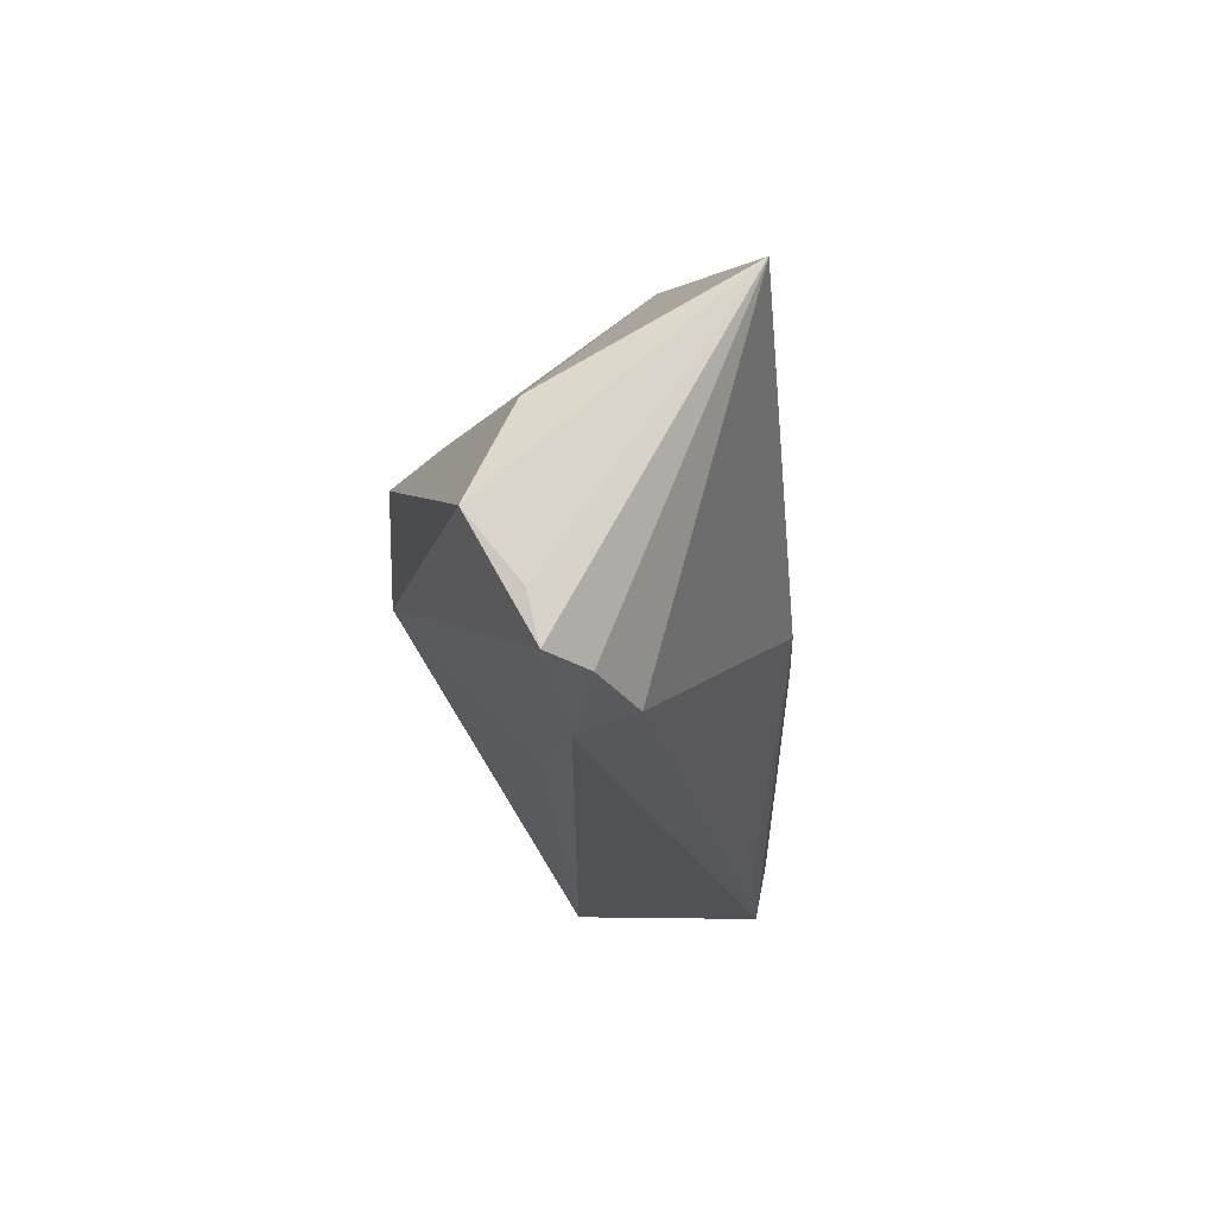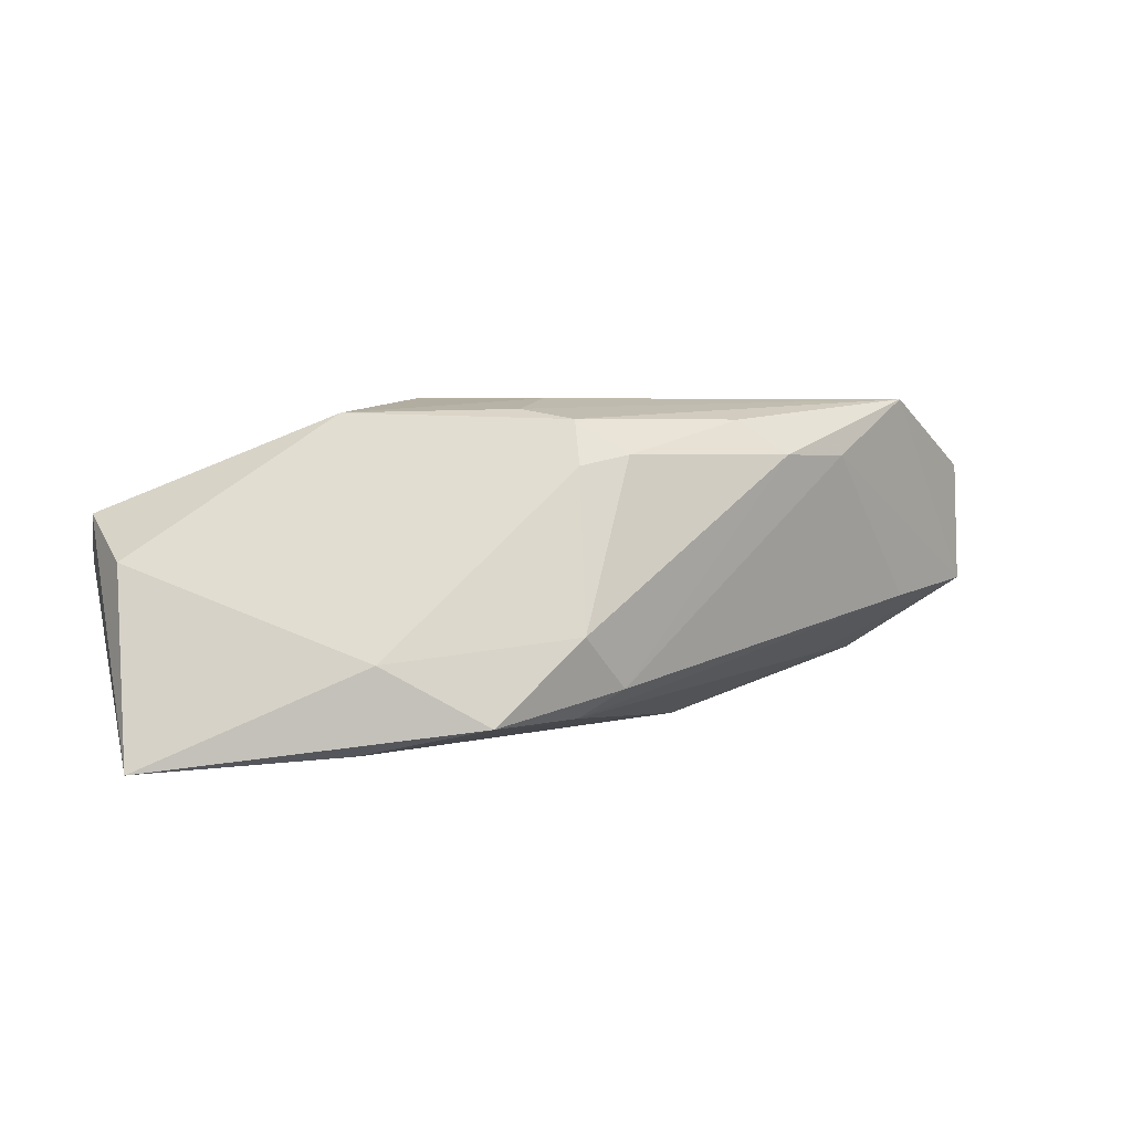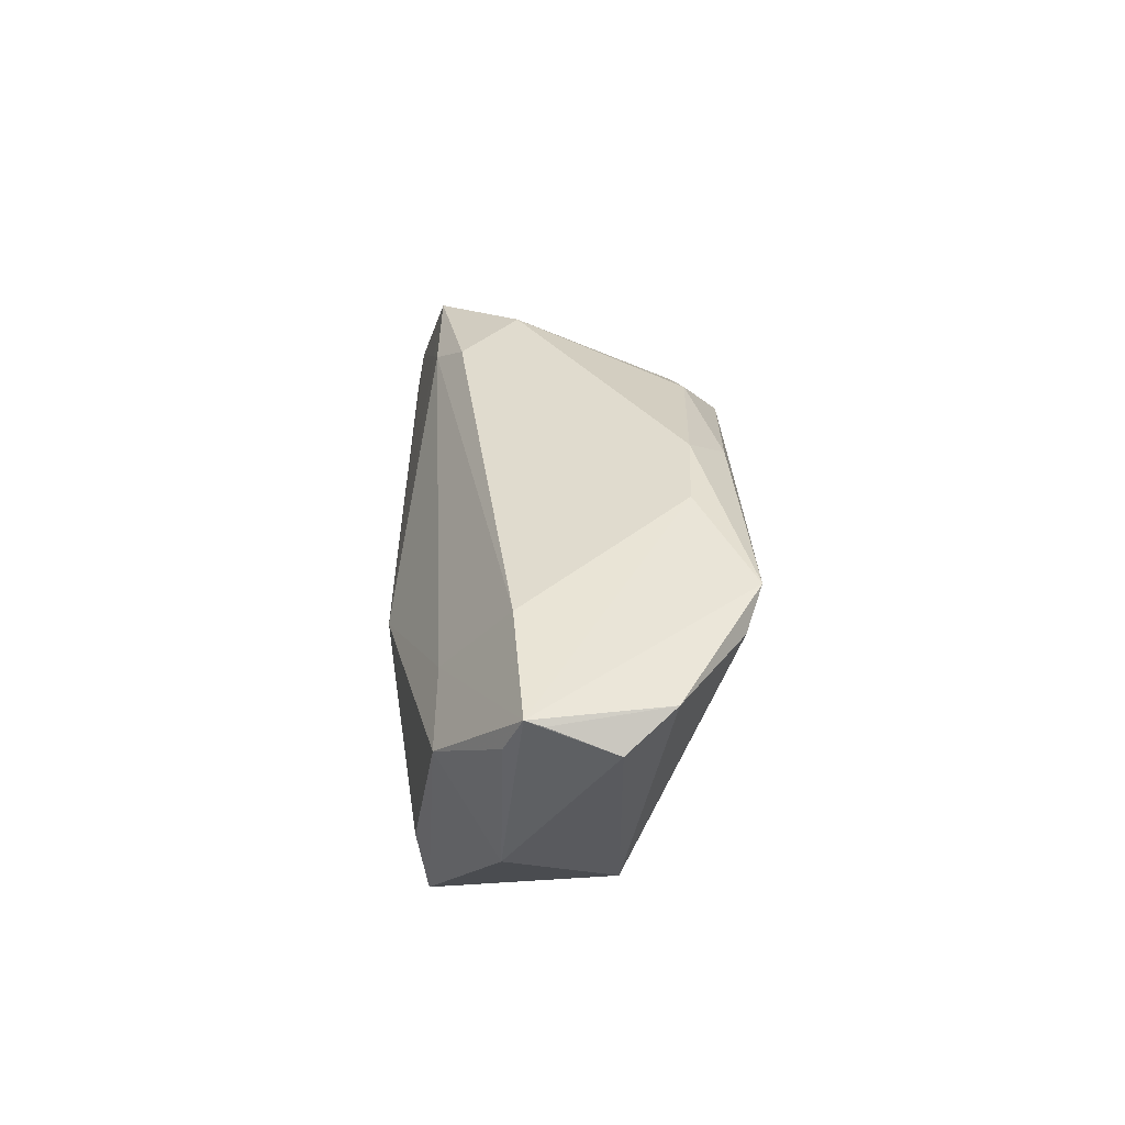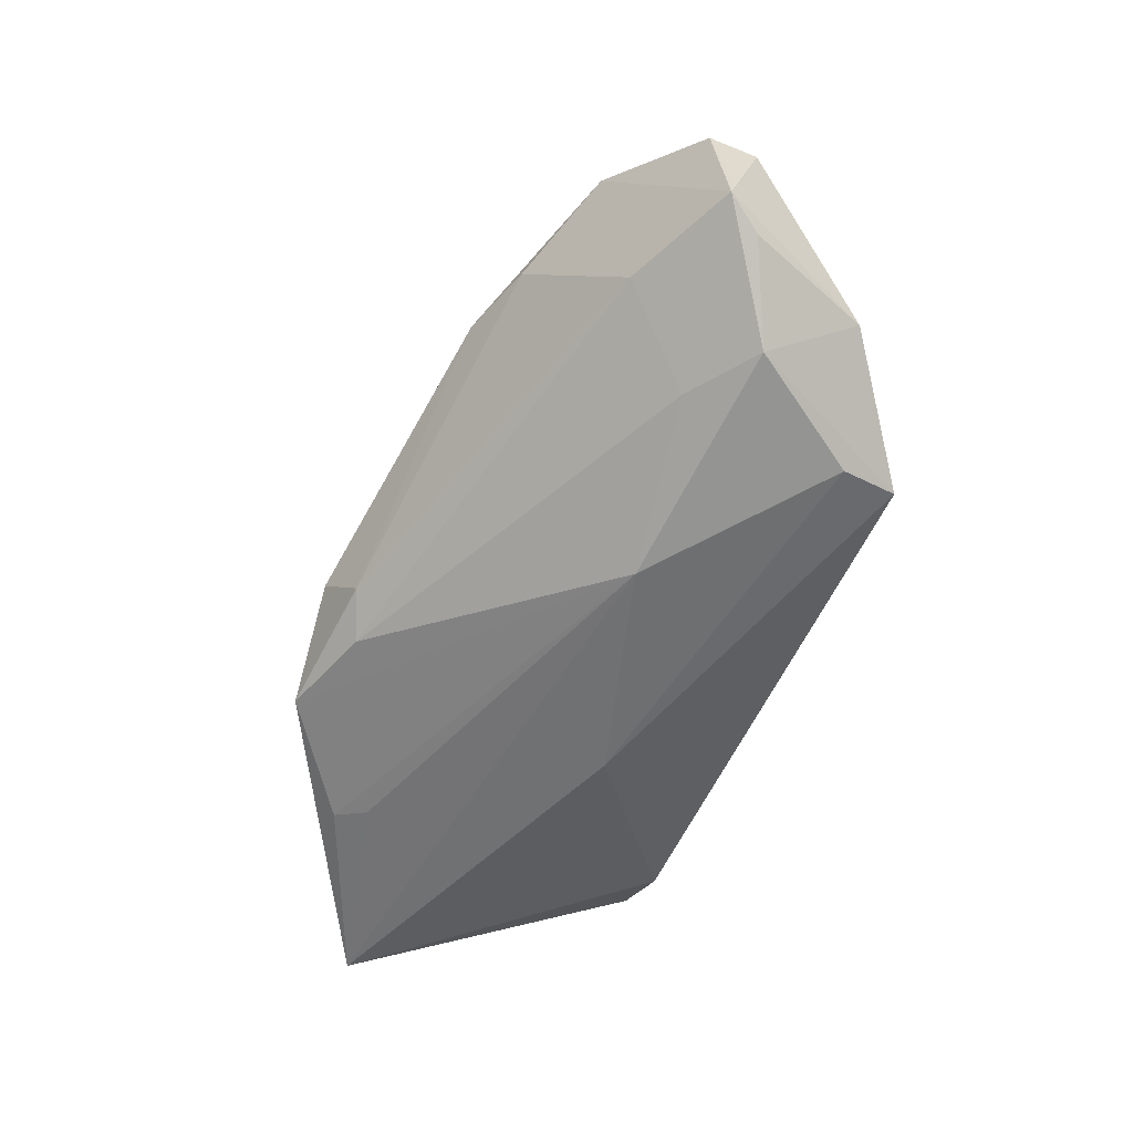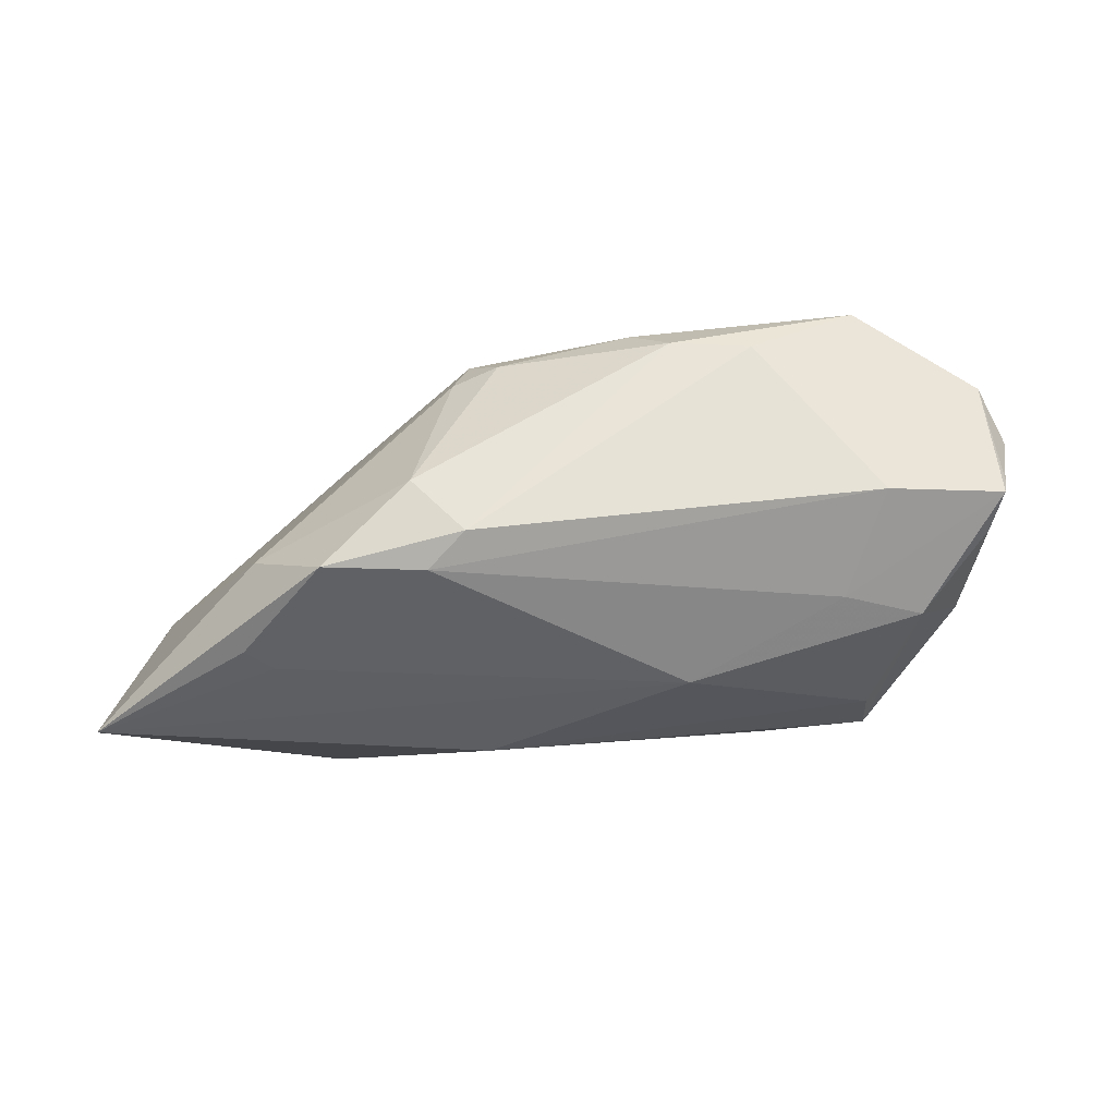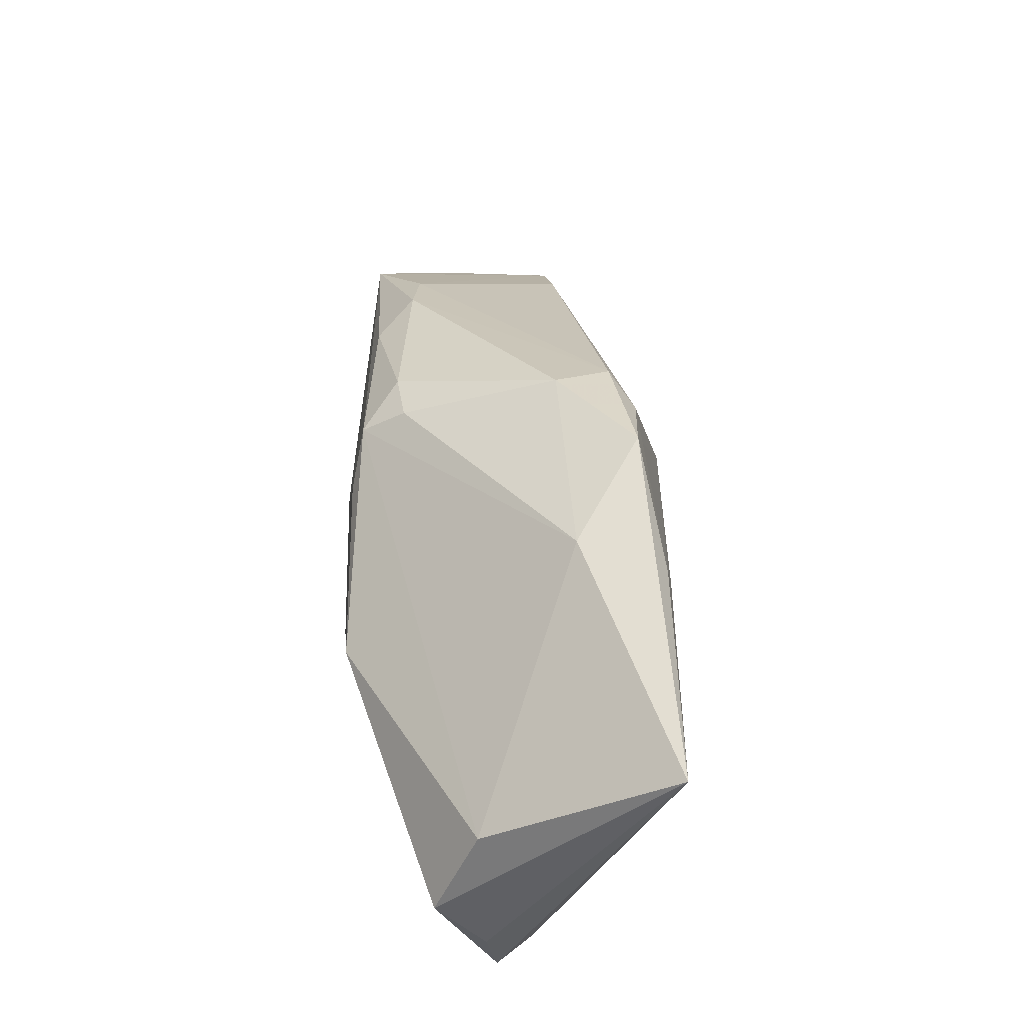
<metadata>
{"format":"obj","ext":"obj","renderer":"f3d","projection":"perspective","resolution":1024,"background":"white","views":[{"elev":-21.3,"azim":96.3,"up":"+Y"},{"elev":4.6,"azim":159.5,"up":"+Z"},{"elev":15.8,"azim":-89.3,"up":"+Y"},{"elev":-52.8,"azim":-108.6,"up":"+Z"},{"elev":-34.3,"azim":-160.9,"up":"+Z"},{"elev":40.9,"azim":92.0,"up":"+Y"}]}
</metadata>
<code>
v 0.0382 -0.02675 -0.001093
v -0.01448 0.01629 0.0173
v 0.03909 -0.02504 -0.007305
v -0.05334 -0.003246 0.006205
v 0.02896 0.02121 -0.007953
v -0.0529 9.223e-05 -0.002892
v -0.03181 -0.02007 -0.01473
v 0.009788 0.01166 0.01852
v 0.01639 -0.005676 0.0197
v -0.05017 -0.003738 -0.00494
v 0.02762 0.002111 0.01806
v -0.01812 -0.02451 -0.0139
v 0.02847 0.01503 -0.01839
v 0.007092 0.02246 -0.01449
v 0.05225 -0.01825 0.001045
v -0.02691 -0.02675 0.0063
v 0.05124 -0.02347 -0.0001115
v 0.0002933 0.02039 0.0136
v 0.0179 0.02675 -0.01444
v -0.01483 -0.002798 -0.01862
v -0.0198 0.01829 0.01335
v 0.005293 0.01689 0.01742
v -0.04092 0.006782 -0.004206
v 0.01245 0.02164 -0.01526
v -0.0284 0.01492 0.01315
v 0.007771 0.02674 -0.005244
v -0.04385 -0.01775 -0.005396
v 0.004955 0.00589 0.01968
v 0.05205 -0.0007614 0.001792
v 0.03065 0.01852 -0.01783
v 0.05322 -0.01119 0.006614
v -0.05303 -0.0004911 -0.0009327
v 0.005946 0.02008 0.01244
v -0.0422 0.004941 0.01792
v -0.03005 -0.02675 -0.01354
v -0.03922 0.009071 0.01958
v 0.05334 0.01069 -0.0197
v 0.01145 -0.008444 -0.0197
v -0.03362 -0.00135 -0.01191
v 0.02196 -0.02367 0.003863
v 0.002209 0.02399 -0.01135
v 0.04685 -0.024 -0.00402
v -0.04121 -0.007404 -0.01207
v -0.05163 0.001132 0.01132
f 27 35 16
f 37 3 38
f 17 31 9
f 9 31 11
f 9 34 16
f 36 34 9
f 25 6 36
f 43 35 27
f 37 17 42
f 42 3 37
f 1 16 35
f 35 3 1
f 1 42 17
f 3 42 1
f 12 3 35
f 35 38 12
f 12 38 3
f 15 17 37
f 37 31 15
f 15 31 17
f 29 31 37
f 11 31 29
f 11 29 22
f 36 6 44
f 44 34 36
f 16 34 44
f 23 25 41
f 6 25 23
f 41 25 21
f 21 25 36
f 27 6 10
f 10 43 27
f 6 43 10
f 7 38 35
f 35 43 7
f 40 9 16
f 16 1 40
f 17 9 40
f 40 1 17
f 13 30 37
f 37 30 19
f 8 22 36
f 11 22 8
f 4 6 27
f 27 16 4
f 16 44 4
f 14 23 41
f 41 19 14
f 39 43 6
f 6 23 39
f 23 14 39
f 36 22 2
f 2 21 36
f 37 19 5
f 5 29 37
f 33 22 5
f 5 22 29
f 41 21 26
f 26 19 41
f 33 5 26
f 26 5 19
f 28 9 11
f 11 8 28
f 36 9 28
f 28 8 36
f 32 44 6
f 6 4 32
f 32 4 44
f 37 38 20
f 20 13 37
f 30 13 20
f 38 7 20
f 20 7 43
f 43 39 20
f 20 39 14
f 33 26 18
f 18 26 21
f 21 2 18
f 18 22 33
f 18 2 22
f 30 20 24
f 24 20 14
f 24 19 30
f 24 14 19

</code>
